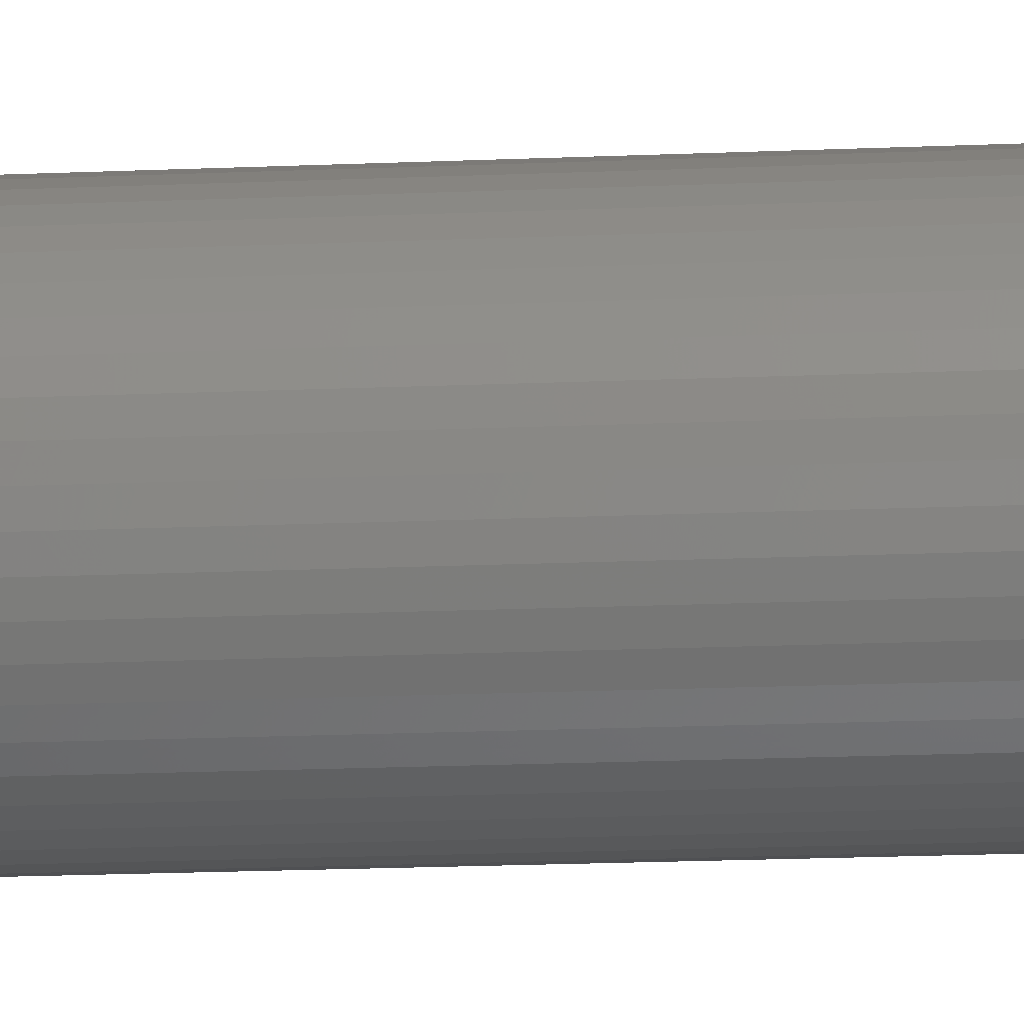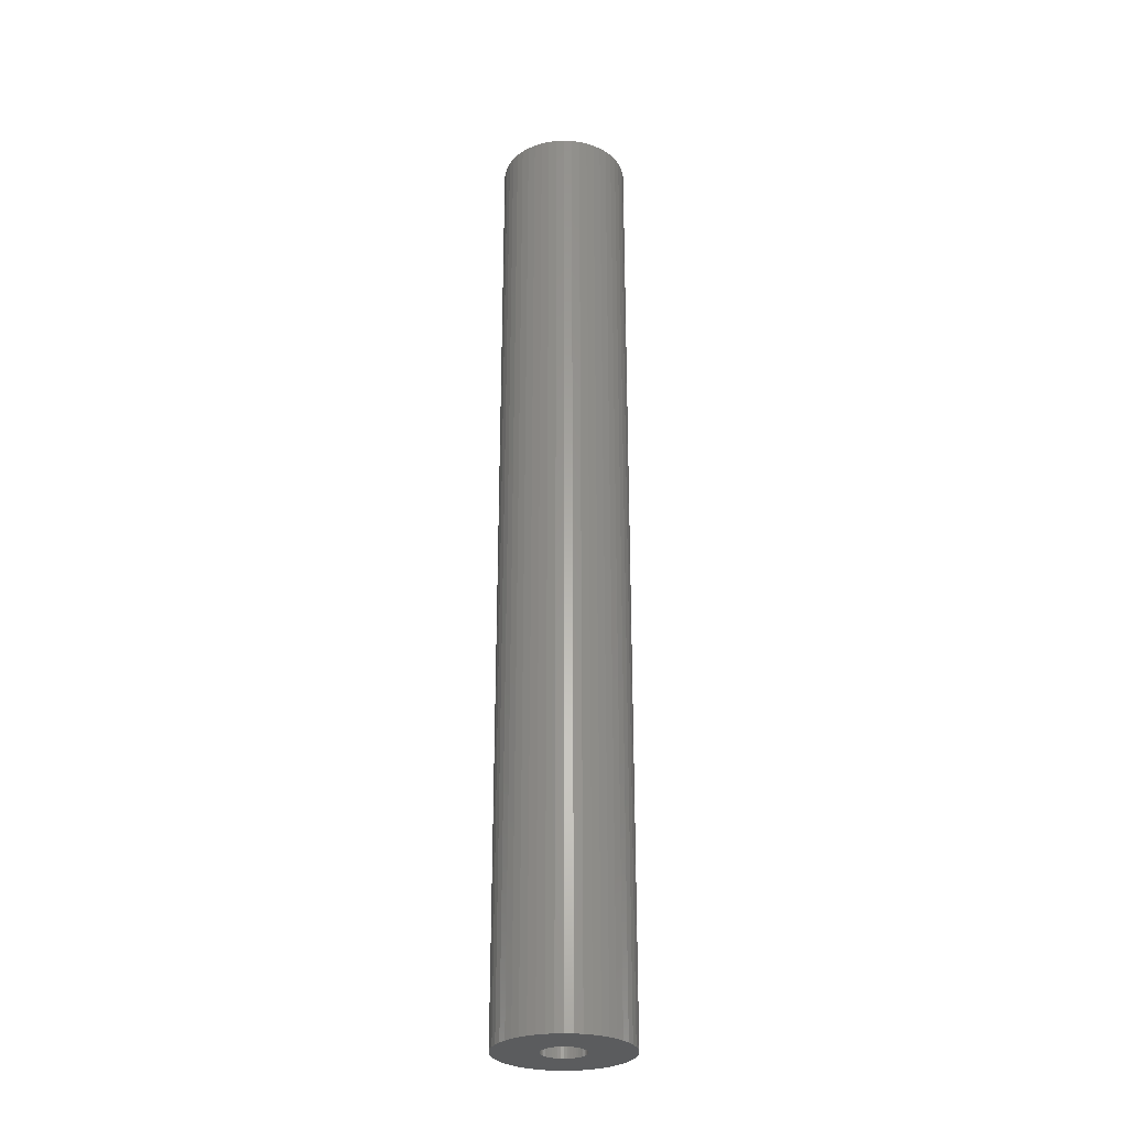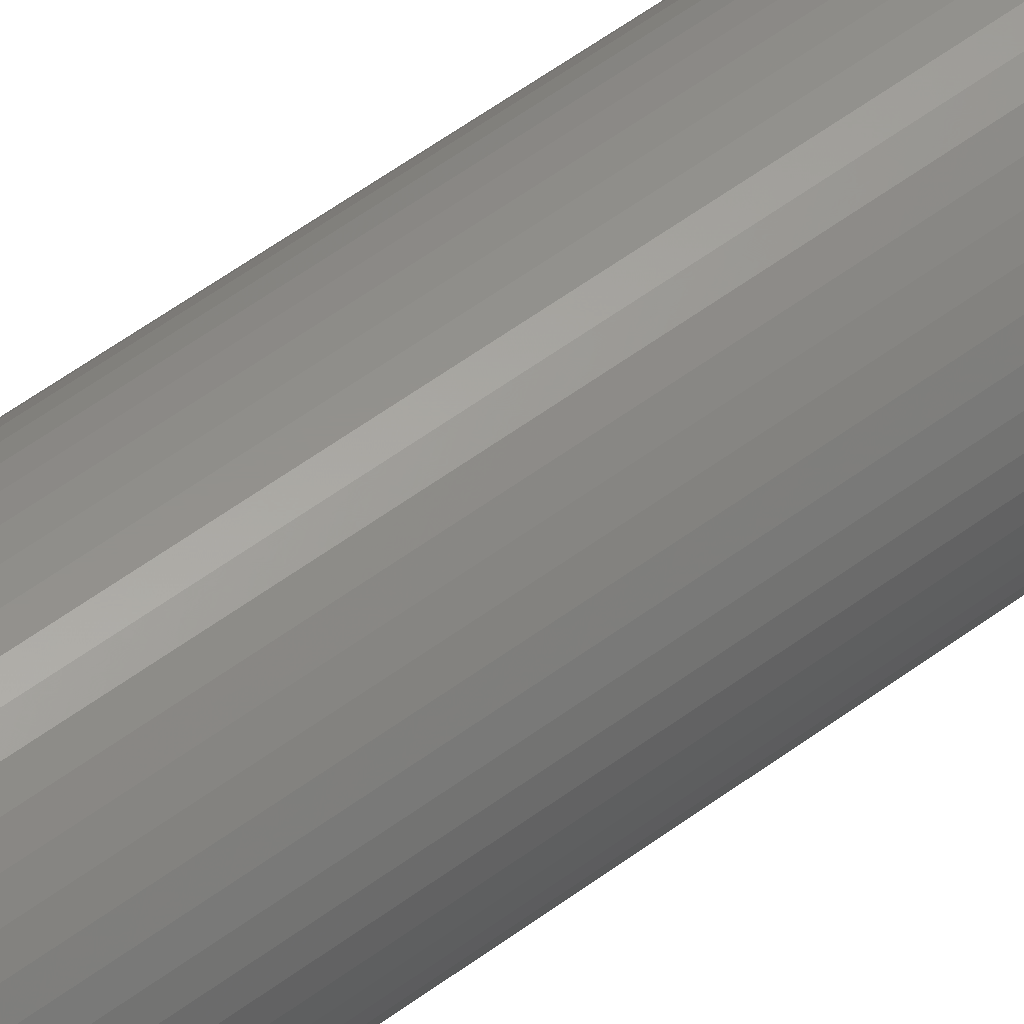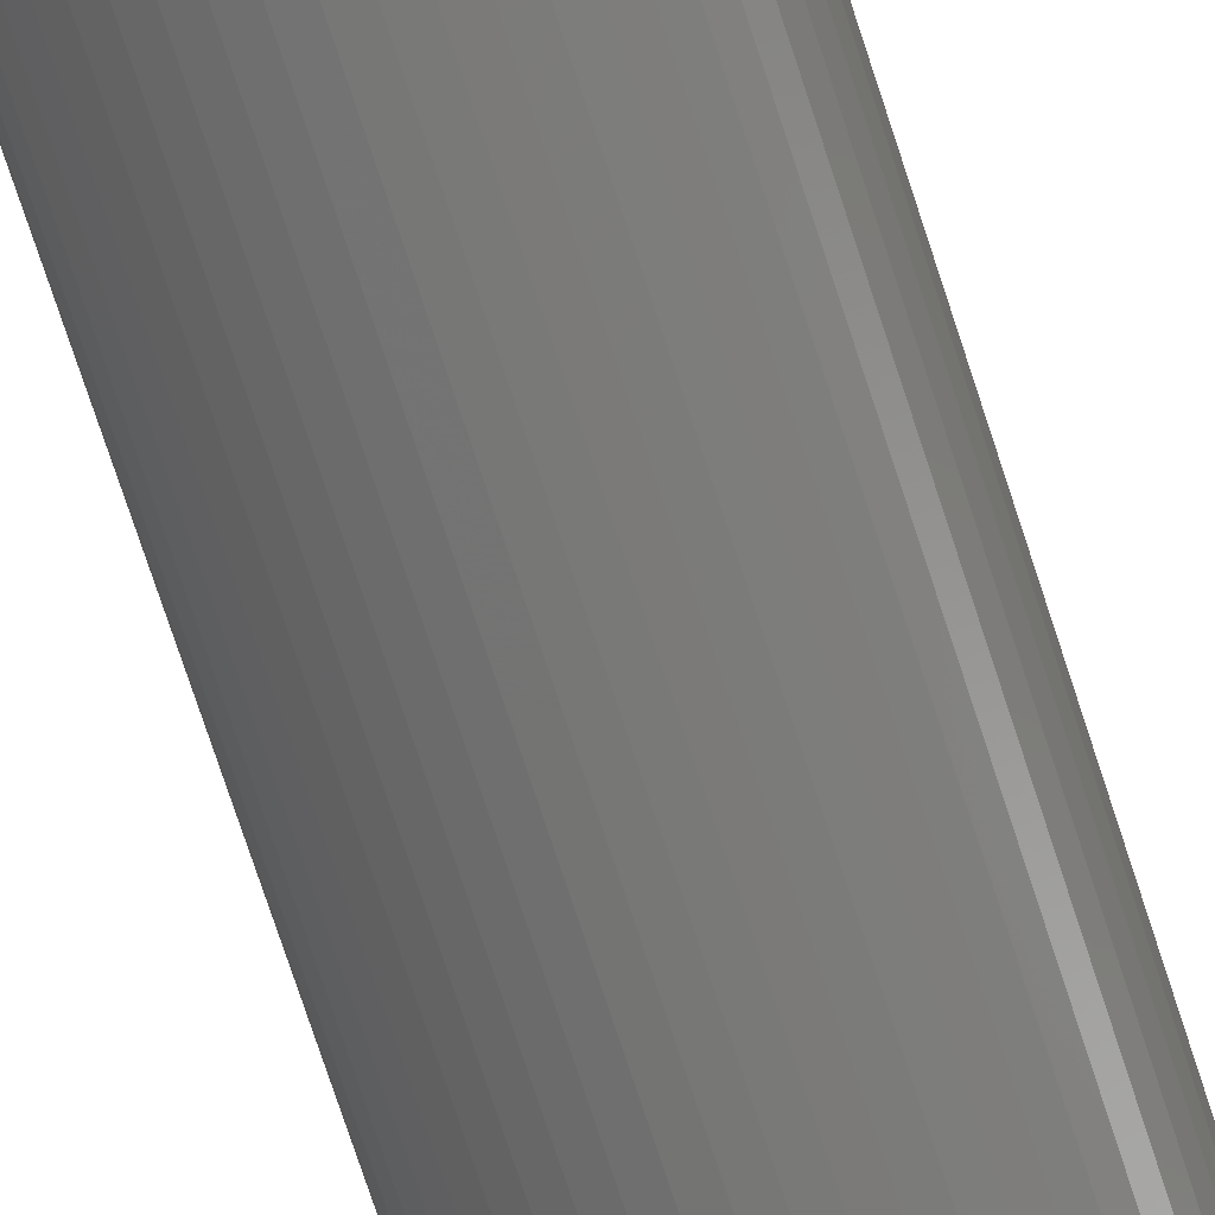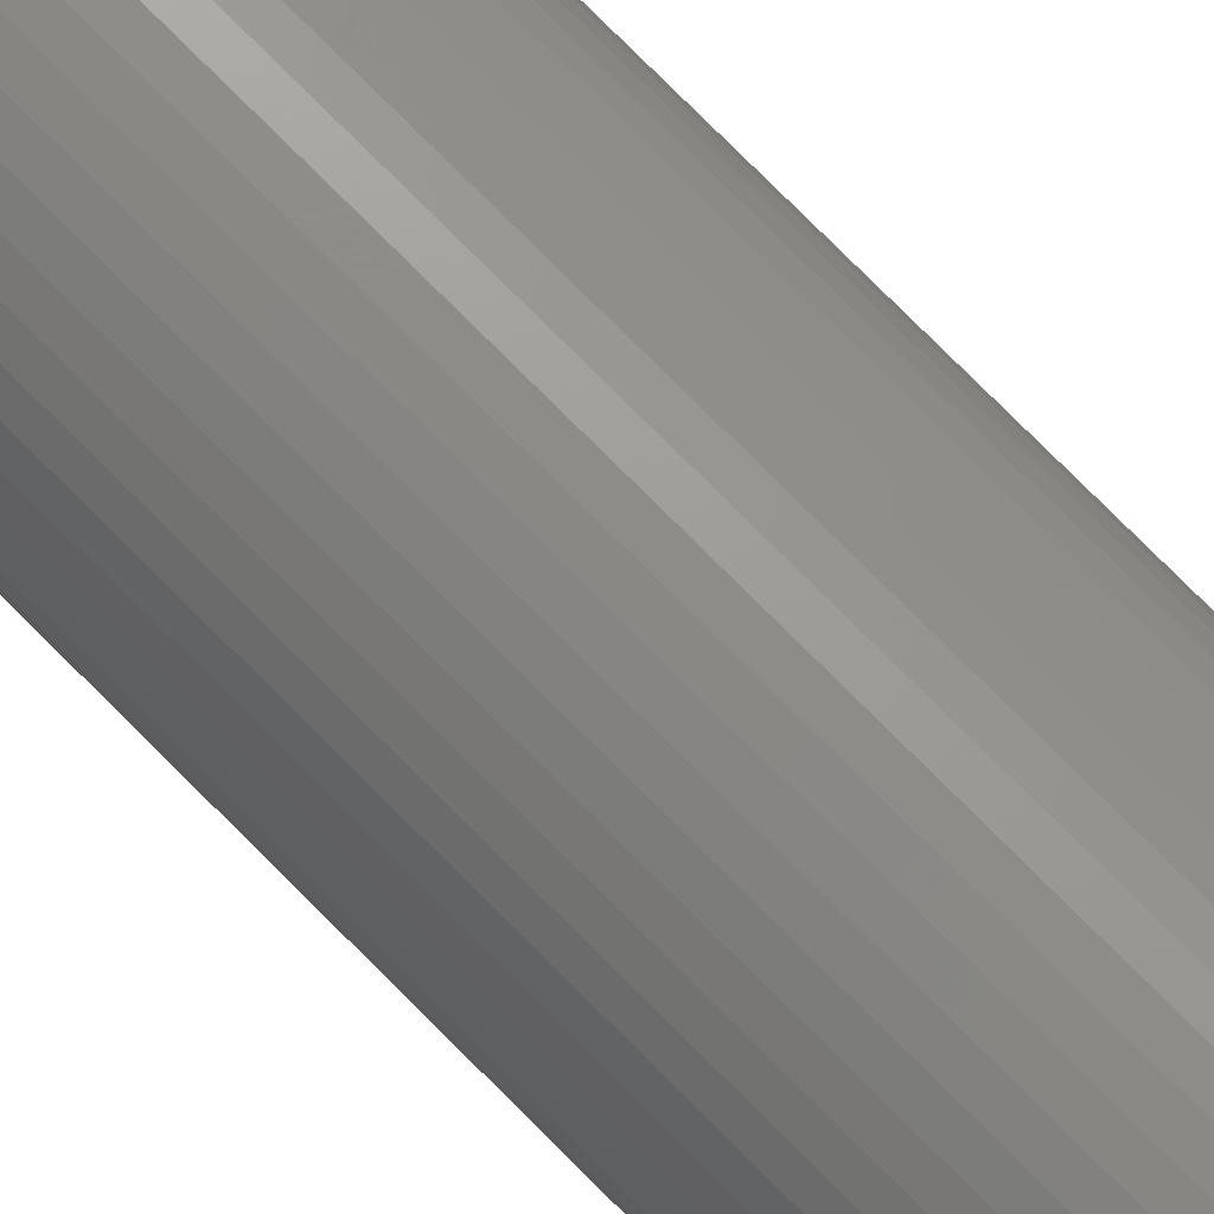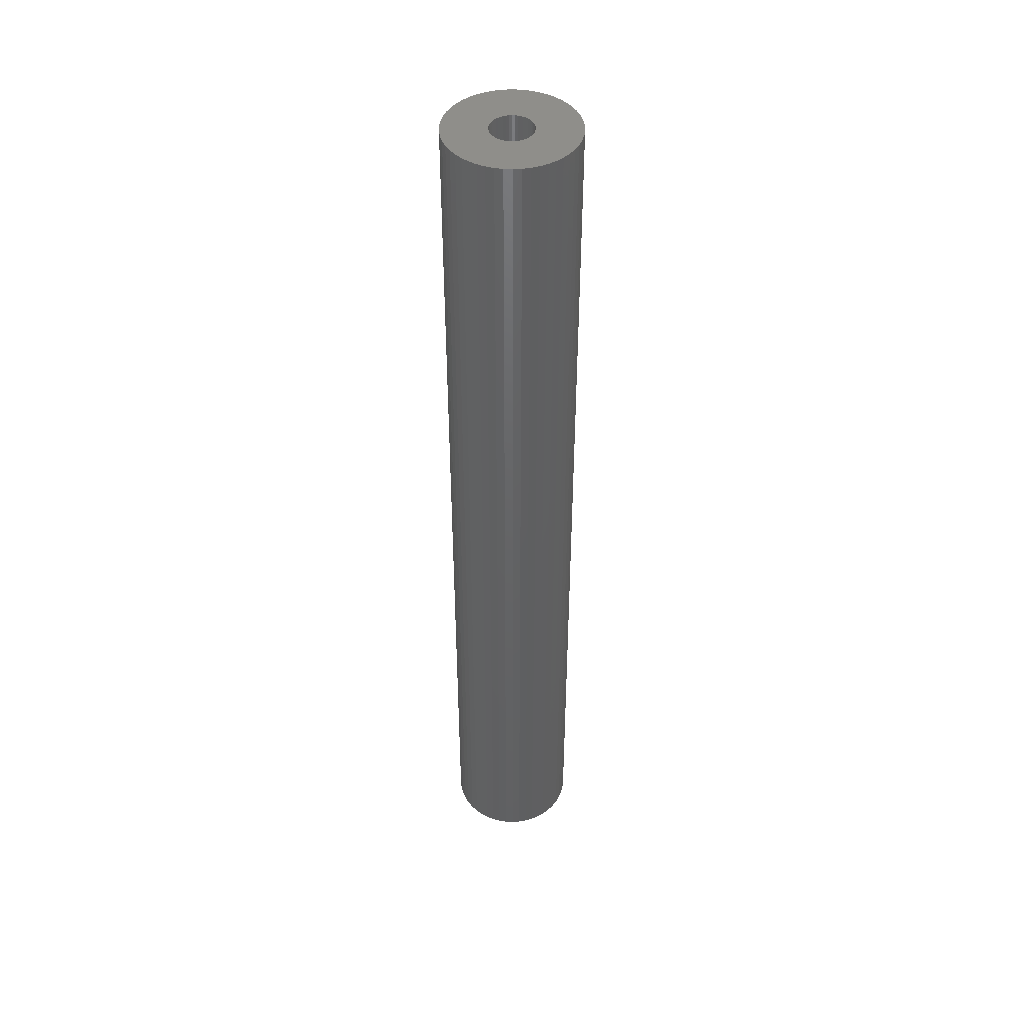
<metadata>
{"format":"stl","ext":"stl","renderer":"f3d","projection":"perspective","resolution":1024,"background":"white","views":[{"elev":-13.3,"azim":96.6,"up":"+Y"},{"elev":-28.2,"azim":-97.3,"up":"+Z"},{"elev":55.3,"azim":51.8,"up":"+Y"},{"elev":-69.4,"azim":17.6,"up":"+Y"},{"elev":74.7,"azim":135.4,"up":"+Y"},{"elev":44.6,"azim":111.0,"up":"+Z"}]}
</metadata>
<code>
# stl→obj: 200 verts, 400 faces
v 4.75 0 35
v 4.713 0.5953 -35
v 4.713 0.5953 35
v 4.75 0 -35
v -4.75 0 -35
v -4.713 0.5953 35
v -4.713 0.5953 -35
v -4.75 0 35
v 0.2983 4.741 -35
v -0.2983 4.741 35
v 0.2983 4.741 35
v -0.2983 4.741 -35
v -0.2983 -4.741 -35
v 0.2983 -4.741 35
v -0.2983 -4.741 35
v 0.2983 -4.741 -35
v 3.463 3.252 -35
v 3.028 3.66 35
v 3.463 3.252 35
v 3.028 3.66 -35
v -3.028 3.66 -35
v -3.463 3.252 35
v -3.028 3.66 35
v -3.463 3.252 -35
v -1.468 4.518 -35
v -2.022 4.298 35
v -1.468 4.518 35
v -2.022 4.298 -35
v 4.416 1.749 35
v 4.162 2.288 -35
v 4.162 2.288 35
v 4.416 1.749 -35
v 4.601 1.181 -35
v 4.601 1.181 35
v 3.843 2.792 -35
v 3.843 2.792 35
v 2.022 4.298 -35
v 1.468 4.518 35
v 2.022 4.298 35
v 1.468 4.518 -35
v 0.8901 4.666 35
v 0.8901 4.666 -35
v 2.545 4.011 -35
v 2.545 4.011 35
v -4.416 1.749 -35
v -4.162 2.288 35
v -4.162 2.288 -35
v -4.416 1.749 35
v -3.843 2.792 -35
v -3.843 2.792 35
v -4.601 1.181 -35
v -4.601 1.181 35
v -0.8901 4.666 -35
v -0.8901 4.666 35
v 0.8901 -4.666 35
v 0.8901 -4.666 -35
v 1.55 0 35
v 1.538 0.1943 35
v 4.713 -0.5953 35
v 1.501 0.3855 35
v 1.538 -0.1943 35
v 1.441 0.5706 35
v 4.601 -1.181 35
v 1.358 0.7467 35
v 1.501 -0.3855 35
v 1.254 0.9111 35
v 4.416 -1.749 35
v 1.13 1.061 35
v 1.441 -0.5706 35
v 0.988 1.194 35
v 4.162 -2.288 35
v 0.8305 1.309 35
v 1.358 -0.7467 35
v 3.843 -2.792 35
v 0.66 1.402 35
v 0.479 1.474 35
v 0.2904 1.523 35
v 0.09732 1.547 35
v -0.09732 1.547 35
v -0.2904 1.523 35
v -0.479 1.474 35
v -0.66 1.402 35
v -0.8305 1.309 35
v -2.545 4.011 35
v -0.988 1.194 35
v -1.13 1.061 35
v -1.254 0.9111 35
v -1.358 0.7467 35
v 1.254 -0.9111 35
v 3.463 -3.252 35
v 1.13 -1.061 35
v 3.028 -3.66 35
v 0.988 -1.194 35
v 2.545 -4.011 35
v 0.8305 -1.309 35
v 2.022 -4.298 35
v 0.66 -1.402 35
v 1.468 -4.518 35
v 0.479 -1.474 35
v 0.2904 -1.523 35
v 0.09732 -1.547 35
v -0.09732 -1.547 35
v -0.2904 -1.523 35
v -0.8901 -4.666 35
v -0.479 -1.474 35
v -1.468 -4.518 35
v -0.66 -1.402 35
v -2.022 -4.298 35
v -0.8305 -1.309 35
v -2.545 -4.011 35
v -0.988 -1.194 35
v -3.028 -3.66 35
v -1.13 -1.061 35
v -3.463 -3.252 35
v -1.254 -0.9111 35
v -3.843 -2.792 35
v -1.358 -0.7467 35
v -4.162 -2.288 35
v -1.441 -0.5706 35
v -4.416 -1.749 35
v -1.501 -0.3855 35
v -4.601 -1.181 35
v -1.538 -0.1943 35
v -4.713 -0.5953 35
v -1.55 0 35
v -1.441 0.5706 35
v -1.501 0.3855 35
v -1.538 0.1943 35
v -2.545 4.011 -35
v 4.713 -0.5953 -35
v 3.843 -2.792 -35
v 3.463 -3.252 -35
v 4.601 -1.181 -35
v 4.416 -1.749 -35
v -4.162 -2.288 -35
v -4.416 -1.749 -35
v 1.55 0 -35
v 1.538 -0.1943 -35
v 1.501 -0.3855 -35
v 1.538 0.1943 -35
v 1.441 -0.5706 -35
v 4.162 -2.288 -35
v 1.358 -0.7467 -35
v 1.501 0.3855 -35
v 1.254 -0.9111 -35
v 1.13 -1.061 -35
v 3.028 -3.66 -35
v 1.441 0.5706 -35
v 0.988 -1.194 -35
v 2.545 -4.011 -35
v 0.8305 -1.309 -35
v 2.022 -4.298 -35
v 1.358 0.7467 -35
v 0.66 -1.402 -35
v 1.468 -4.518 -35
v 0.479 -1.474 -35
v 0.2904 -1.523 -35
v 0.09732 -1.547 -35
v -0.09732 -1.547 -35
v -0.2904 -1.523 -35
v -0.8901 -4.666 -35
v -0.479 -1.474 -35
v -1.468 -4.518 -35
v -0.66 -1.402 -35
v -2.022 -4.298 -35
v -0.8305 -1.309 -35
v -2.545 -4.011 -35
v -0.988 -1.194 -35
v -3.028 -3.66 -35
v -1.13 -1.061 -35
v -3.463 -3.252 -35
v -1.254 -0.9111 -35
v -3.843 -2.792 -35
v -1.358 -0.7467 -35
v 1.254 0.9111 -35
v 1.13 1.061 -35
v 0.988 1.194 -35
v 0.8305 1.309 -35
v 0.66 1.402 -35
v 0.479 1.474 -35
v 0.2904 1.523 -35
v 0.09732 1.547 -35
v -0.09732 1.547 -35
v -0.2904 1.523 -35
v -0.479 1.474 -35
v -0.66 1.402 -35
v -0.8305 1.309 -35
v -0.988 1.194 -35
v -1.13 1.061 -35
v -1.254 0.9111 -35
v -1.358 0.7467 -35
v -1.441 0.5706 -35
v -1.501 0.3855 -35
v -1.538 0.1943 -35
v -1.55 0 -35
v -1.441 -0.5706 -35
v -1.501 -0.3855 -35
v -4.601 -1.181 -35
v -1.538 -0.1943 -35
v -4.713 -0.5953 -35
f 1 2 3
f 2 1 4
f 5 6 7
f 6 5 8
f 9 10 11
f 10 9 12
f 13 14 15
f 14 13 16
f 17 18 19
f 18 17 20
f 21 22 23
f 22 21 24
f 25 26 27
f 26 25 28
f 29 30 31
f 30 29 32
f 3 33 34
f 33 3 2
f 31 35 36
f 35 31 30
f 37 38 39
f 38 37 40
f 40 41 38
f 41 40 42
f 43 39 44
f 39 43 37
f 45 46 47
f 46 45 48
f 49 22 24
f 22 49 50
f 51 48 45
f 48 51 52
f 53 27 54
f 27 53 25
f 16 55 14
f 55 16 56
f 34 32 29
f 32 34 33
f 36 17 19
f 17 36 35
f 42 11 41
f 11 42 9
f 20 44 18
f 44 20 43
f 47 50 49
f 50 47 46
f 7 52 51
f 52 7 6
f 57 1 3
f 58 3 34
f 1 57 59
f 60 34 29
f 61 59 57
f 62 29 31
f 59 61 63
f 64 31 36
f 65 63 61
f 66 36 19
f 63 65 67
f 68 19 18
f 69 67 65
f 70 18 44
f 67 69 71
f 72 44 39
f 73 71 69
f 71 73 74
f 3 58 57
f 34 60 58
f 75 39 38
f 29 62 60
f 31 64 62
f 36 66 64
f 19 68 66
f 18 70 68
f 76 38 41
f 44 72 70
f 39 75 72
f 38 76 75
f 77 41 11
f 41 77 76
f 11 78 77
f 11 79 78
f 10 79 11
f 79 10 80
f 54 80 10
f 80 54 81
f 27 81 54
f 81 27 82
f 26 82 27
f 82 26 83
f 84 83 26
f 83 84 85
f 23 85 84
f 85 23 86
f 22 86 23
f 86 22 87
f 50 87 22
f 87 50 88
f 89 74 73
f 74 89 90
f 91 90 89
f 90 91 92
f 93 92 91
f 92 93 94
f 95 94 93
f 94 95 96
f 97 96 95
f 96 97 98
f 99 98 97
f 98 99 55
f 100 55 99
f 55 100 14
f 101 14 100
f 102 14 101
f 15 102 103
f 102 15 14
f 104 103 105
f 106 105 107
f 108 107 109
f 103 104 15
f 110 109 111
f 112 111 113
f 114 113 115
f 116 115 117
f 118 117 119
f 105 106 104
f 120 119 121
f 122 121 123
f 124 123 125
f 46 88 50
f 107 108 106
f 88 46 126
f 109 110 108
f 48 126 46
f 111 112 110
f 126 48 127
f 113 114 112
f 52 127 48
f 115 116 114
f 127 52 128
f 117 118 116
f 6 128 52
f 119 120 118
f 128 6 125
f 121 122 120
f 8 125 6
f 123 124 122
f 125 8 124
f 28 84 26
f 84 28 129
f 129 23 84
f 23 129 21
f 12 54 10
f 54 12 53
f 59 4 1
f 4 59 130
f 90 131 74
f 131 90 132
f 67 133 63
f 133 67 134
f 63 130 59
f 130 63 133
f 135 120 136
f 120 135 118
f 137 4 130
f 138 130 133
f 4 137 2
f 139 133 134
f 140 2 137
f 141 134 142
f 2 140 33
f 143 142 131
f 144 33 140
f 145 131 132
f 33 144 32
f 146 132 147
f 148 32 144
f 149 147 150
f 32 148 30
f 151 150 152
f 153 30 148
f 30 153 35
f 130 138 137
f 133 139 138
f 154 152 155
f 134 141 139
f 142 143 141
f 131 145 143
f 132 146 145
f 147 149 146
f 156 155 56
f 150 151 149
f 152 154 151
f 155 156 154
f 157 56 16
f 56 157 156
f 16 158 157
f 16 159 158
f 13 159 16
f 159 13 160
f 161 160 13
f 160 161 162
f 163 162 161
f 162 163 164
f 165 164 163
f 164 165 166
f 167 166 165
f 166 167 168
f 169 168 167
f 168 169 170
f 171 170 169
f 170 171 172
f 173 172 171
f 172 173 174
f 175 35 153
f 35 175 17
f 176 17 175
f 17 176 20
f 177 20 176
f 20 177 43
f 178 43 177
f 43 178 37
f 179 37 178
f 37 179 40
f 180 40 179
f 40 180 42
f 181 42 180
f 42 181 9
f 182 9 181
f 183 9 182
f 12 183 184
f 183 12 9
f 53 184 185
f 25 185 186
f 28 186 187
f 184 53 12
f 129 187 188
f 21 188 189
f 24 189 190
f 49 190 191
f 47 191 192
f 185 25 53
f 45 192 193
f 51 193 194
f 7 194 195
f 135 174 173
f 186 28 25
f 174 135 196
f 187 129 28
f 136 196 135
f 188 21 129
f 196 136 197
f 189 24 21
f 198 197 136
f 190 49 24
f 197 198 199
f 191 47 49
f 200 199 198
f 192 45 47
f 199 200 195
f 193 51 45
f 5 195 200
f 194 7 51
f 195 5 7
f 152 94 96
f 94 152 150
f 147 90 92
f 90 147 132
f 74 142 71
f 142 74 131
f 163 104 106
f 104 163 161
f 136 122 198
f 122 136 120
f 155 96 98
f 96 155 152
f 56 98 55
f 98 56 155
f 71 134 67
f 134 71 142
f 161 15 104
f 15 161 13
f 165 106 108
f 106 165 163
f 171 116 173
f 116 171 114
f 171 112 114
f 112 171 169
f 198 124 200
f 124 198 122
f 200 8 5
f 8 200 124
f 150 92 94
f 92 150 147
f 173 118 135
f 118 173 116
f 167 108 110
f 108 167 165
f 169 110 112
f 110 169 167
f 137 58 140
f 58 137 57
f 125 194 128
f 194 125 195
f 183 78 79
f 78 183 182
f 158 102 101
f 102 158 159
f 146 89 145
f 89 146 91
f 177 68 70
f 68 177 176
f 189 85 86
f 85 189 188
f 186 81 82
f 81 186 185
f 148 64 153
f 64 148 62
f 153 66 175
f 66 153 64
f 180 75 76
f 75 180 179
f 181 76 77
f 76 181 180
f 178 70 72
f 70 178 177
f 88 190 87
f 190 88 191
f 87 189 86
f 189 87 190
f 127 192 126
f 192 127 193
f 187 82 83
f 82 187 186
f 185 80 81
f 80 185 184
f 154 99 97
f 99 154 156
f 144 62 148
f 62 144 60
f 140 60 144
f 60 140 58
f 175 68 176
f 68 175 66
f 182 77 78
f 77 182 181
f 179 72 75
f 72 179 178
f 126 191 88
f 191 126 192
f 128 193 127
f 193 128 194
f 188 83 85
f 83 188 187
f 184 79 80
f 79 184 183
f 141 65 139
f 65 141 69
f 139 61 138
f 61 139 65
f 168 113 111
f 113 168 170
f 146 93 91
f 93 146 149
f 151 97 95
f 97 151 154
f 145 73 143
f 73 145 89
f 138 57 137
f 57 138 61
f 160 105 103
f 105 160 162
f 113 172 115
f 172 113 170
f 117 196 119
f 196 117 174
f 119 197 121
f 197 119 196
f 123 195 125
f 195 123 199
f 149 95 93
f 95 149 151
f 143 69 141
f 69 143 73
f 159 103 102
f 103 159 160
f 115 174 117
f 174 115 172
f 121 199 123
f 199 121 197
f 156 100 99
f 100 156 157
f 157 101 100
f 101 157 158
f 164 109 107
f 109 164 166
f 166 111 109
f 111 166 168
f 162 107 105
f 107 162 164

</code>
